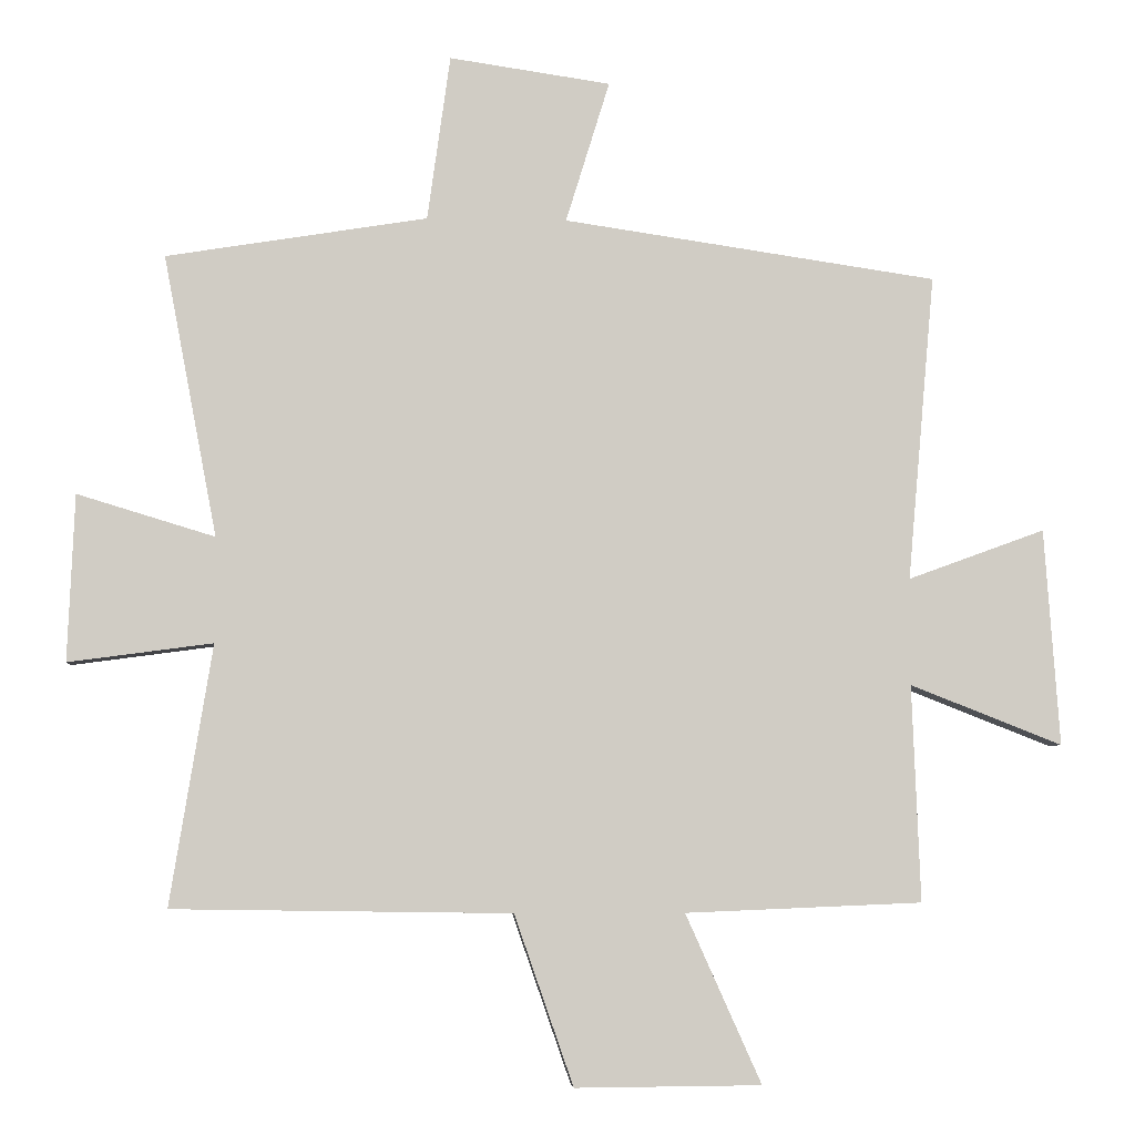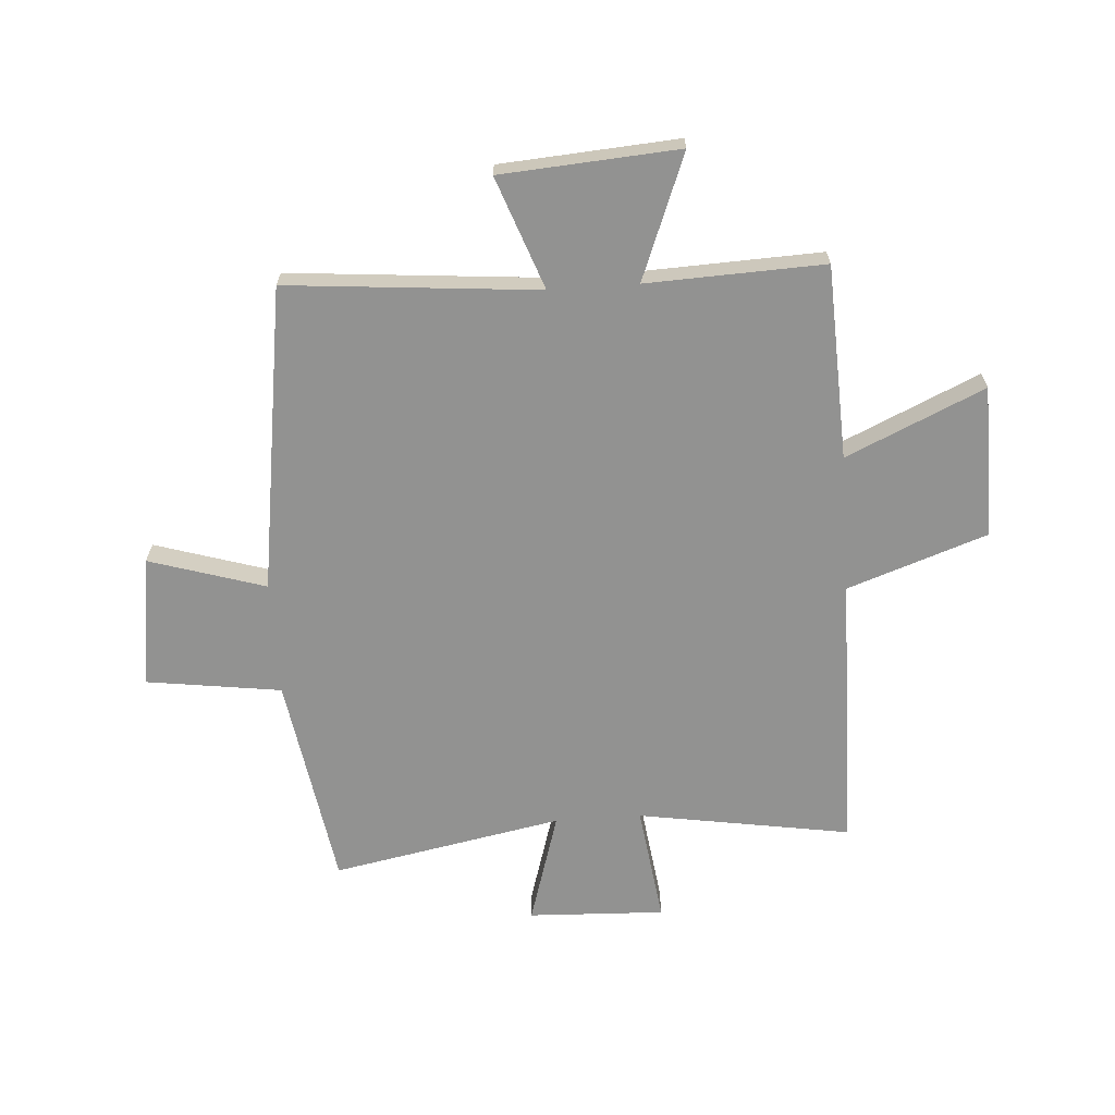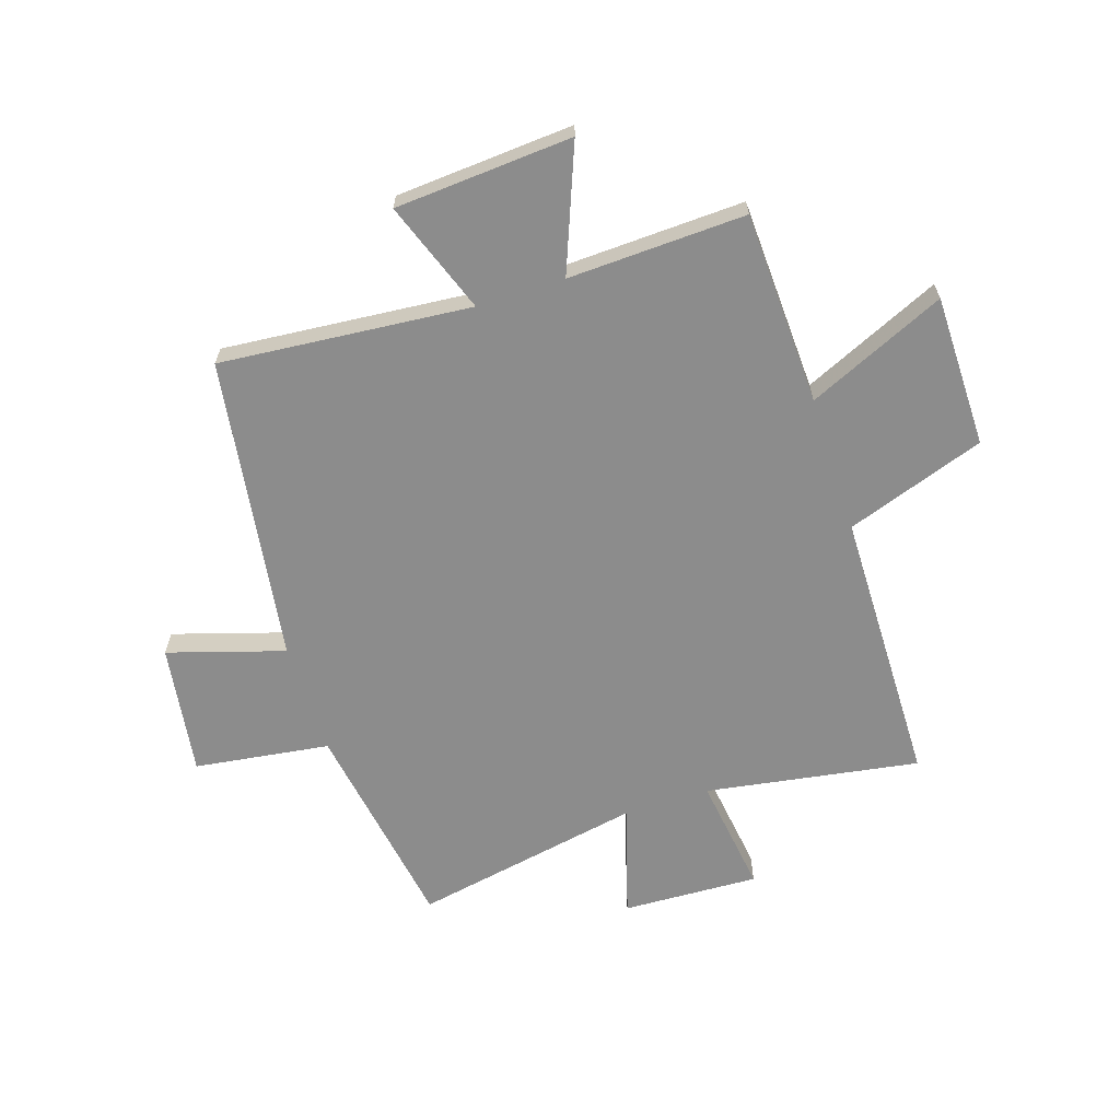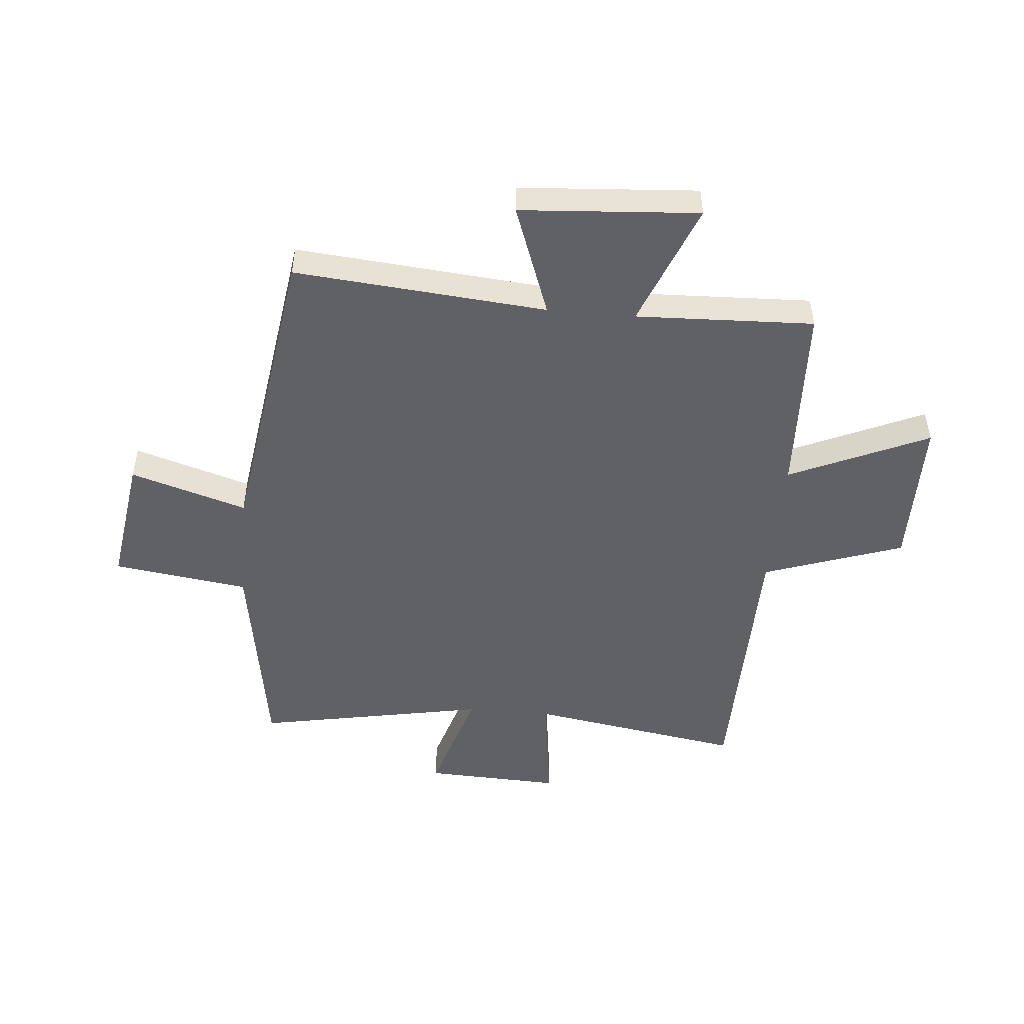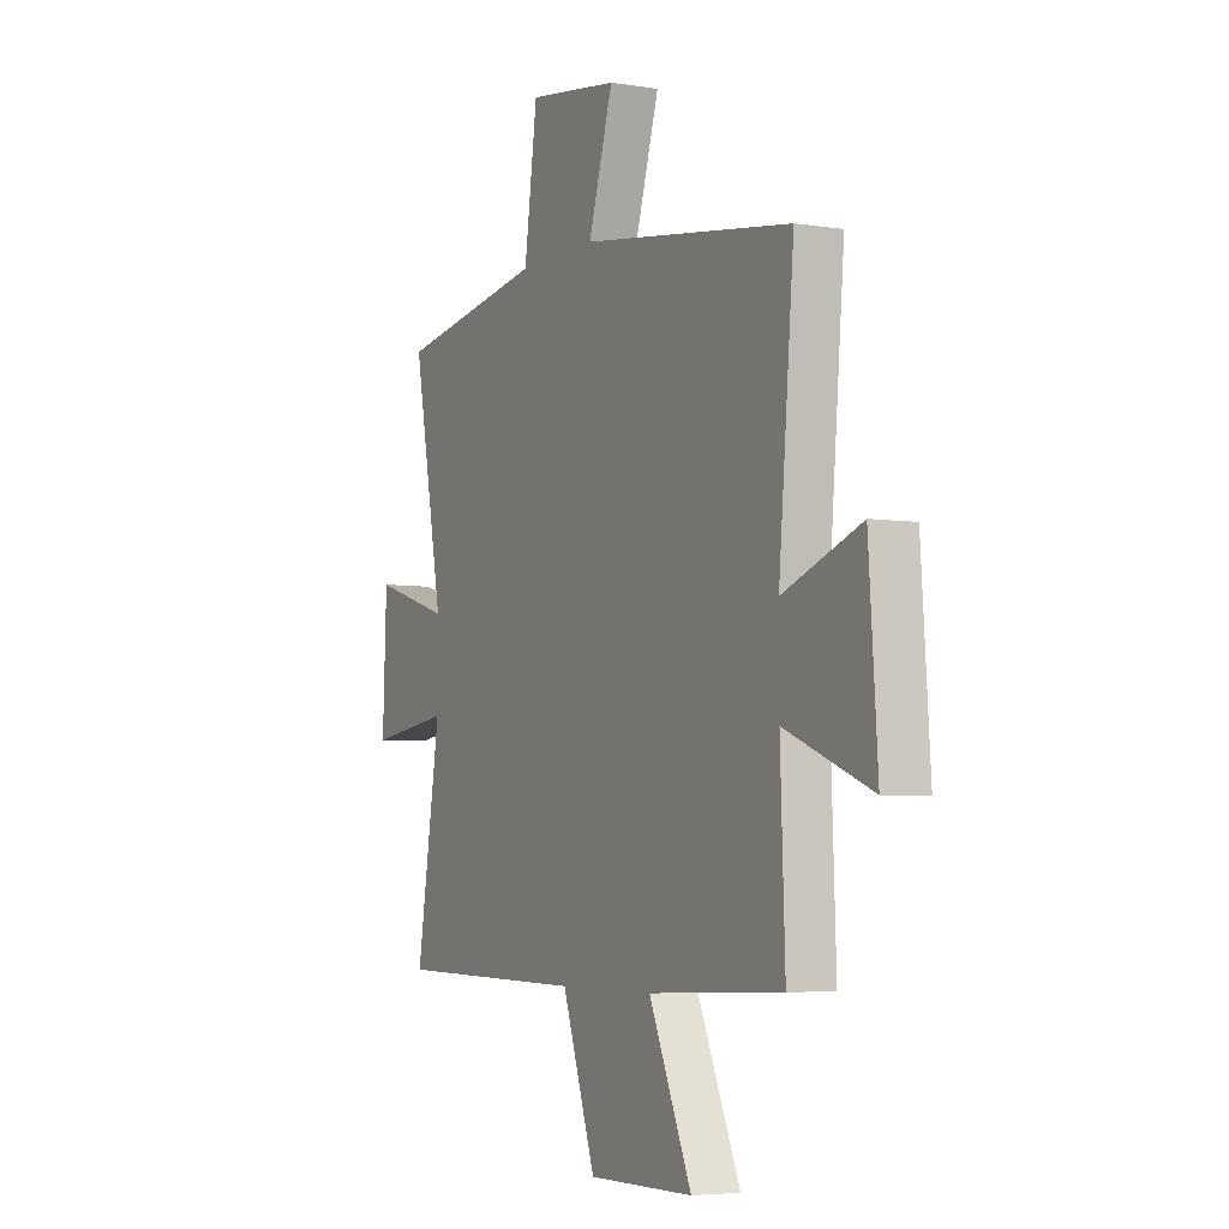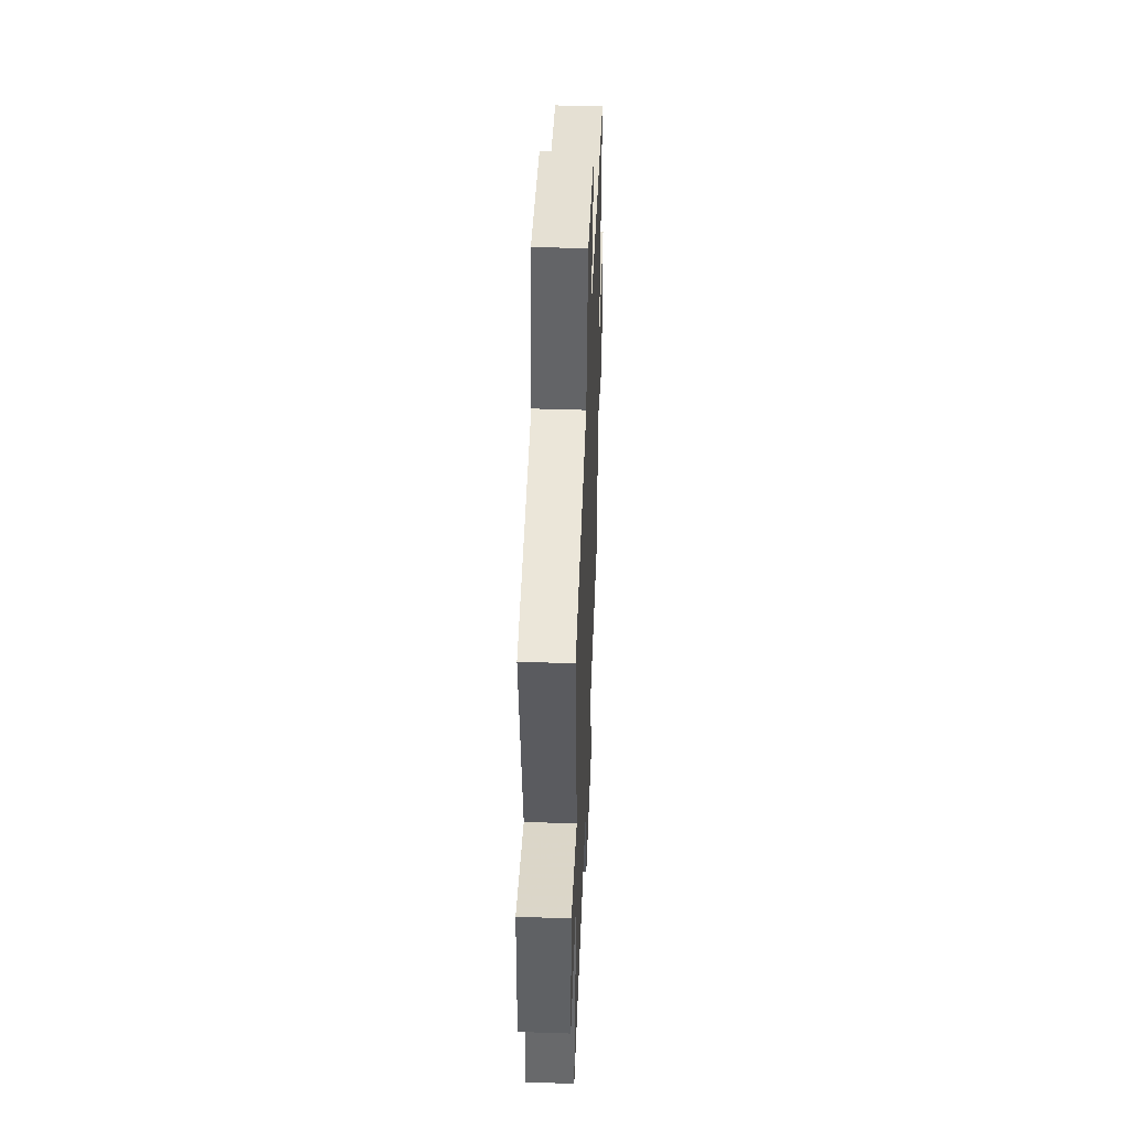
<metadata>
{"format":"obj","ext":"obj","renderer":"f3d","projection":"perspective","resolution":1024,"background":"white","views":[{"elev":-5.3,"azim":-4.0,"up":"+Z"},{"elev":-66.2,"azim":94.0,"up":"+Y"},{"elev":-64.2,"azim":108.0,"up":"+Y"},{"elev":-49.3,"azim":84.9,"up":"+Y"},{"elev":-4.8,"azim":62.8,"up":"+Z"},{"elev":46.4,"azim":-87.8,"up":"+Z"}]}
</metadata>
<code>
v -0.561 0.07 -0.493
v -0.5 0.07 -0.118
v -0.708 0.07 -0.146
v -0.698 0.07 0.094
v -0.5 0.07 0.034
v -0.577 0.07 0.439
v -0.201 0.07 0.5
v -0.168 0.07 0.738
v 0.064 0.07 0.704
v 0.001 0.07 0.5
v 0.539 0.07 0.421
v 0.5 0.07 -0.02
v 0.697 0.07 0.052
v 0.719 0.07 -0.26
v 0.5 0.07 -0.174
v 0.512 0.07 -0.486
v 0.171 0.07 -0.5
v 0.28 0.07 -0.743
v 0.012 0.07 -0.745
v -0.073 0.07 -0.5
v -0.561 0 -0.493
v -0.5 0 -0.118
v -0.708 0 -0.146
v -0.698 0 0.094
v -0.5 0 0.034
v -0.577 0 0.439
v -0.201 0 0.5
v -0.168 0 0.738
v 0.064 0 0.704
v 0.001 0 0.5
v 0.539 0 0.421
v 0.5 0 -0.02
v 0.697 0 0.052
v 0.719 0 -0.26
v 0.5 0 -0.174
v 0.512 0 -0.486
v 0.171 0 -0.5
v 0.28 0 -0.743
v 0.012 0 -0.745
v -0.073 0 -0.5
f 17 18 19 20
f 15 16 17 20
f 15 20 1 2
f 12 13 14 15
f 12 15 2
f 10 11 12 2
f 7 8 9 10
f 5 6 7 10
f 5 10 2
f 2 3 4 5
f 40 39 38 37
f 40 37 36 35
f 22 21 40 35
f 35 34 33 32
f 22 35 32
f 22 32 31 30
f 30 29 28 27
f 30 27 26 25
f 22 30 25
f 25 24 23 22
f 1 21 22 2
f 2 22 23 3
f 3 23 24 4
f 4 24 25 5
f 5 25 26 6
f 6 26 27 7
f 7 27 28 8
f 8 28 29 9
f 9 29 30 10
f 10 30 31 11
f 11 31 32 12
f 12 32 33 13
f 13 33 34 14
f 14 34 35 15
f 15 35 36 16
f 16 36 37 17
f 17 37 38 18
f 18 38 39 19
f 19 39 40 20
f 20 40 21 1

</code>
